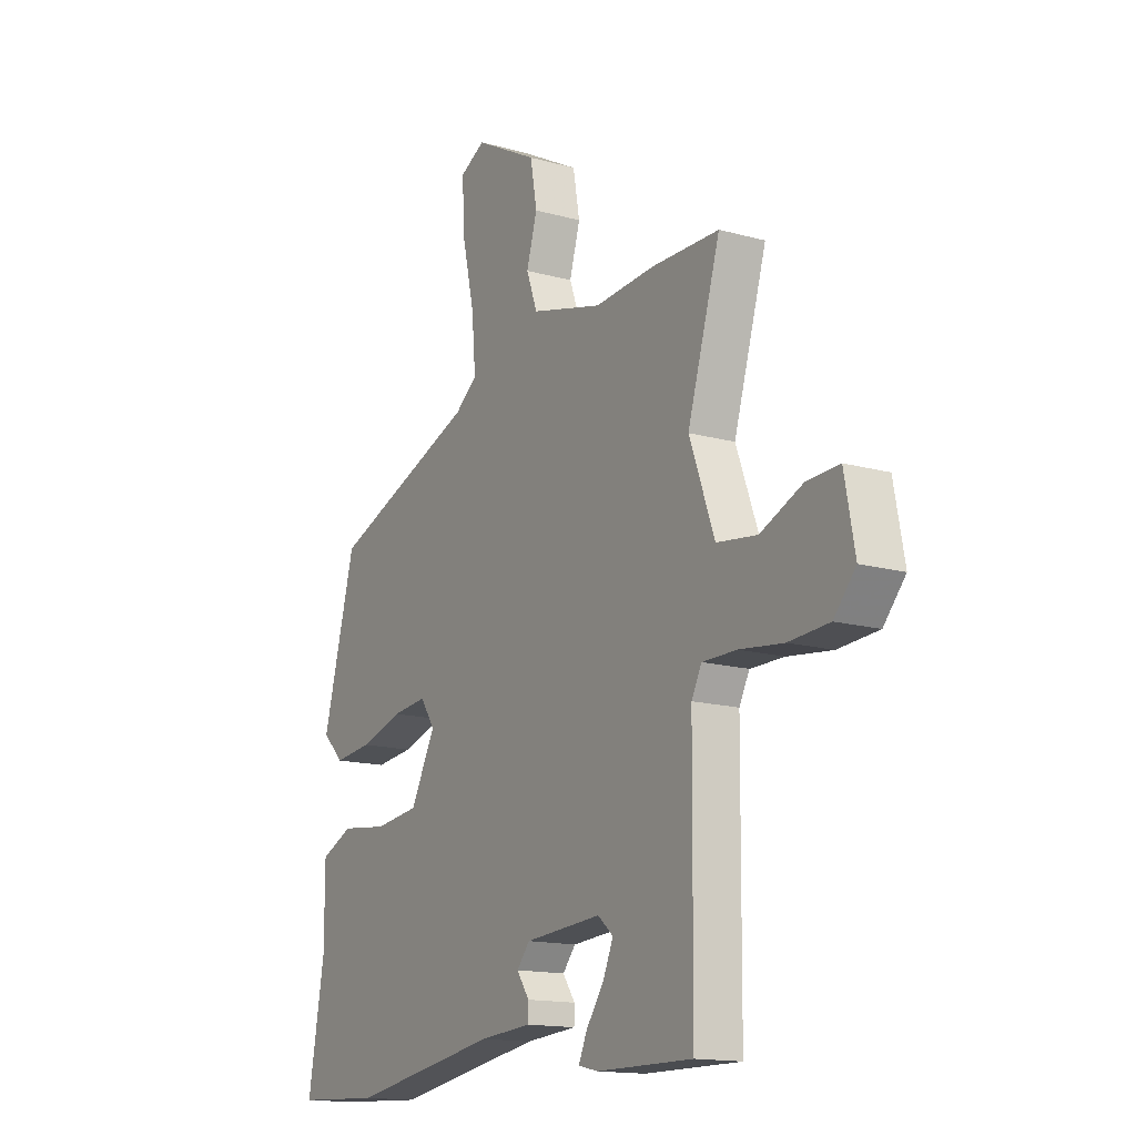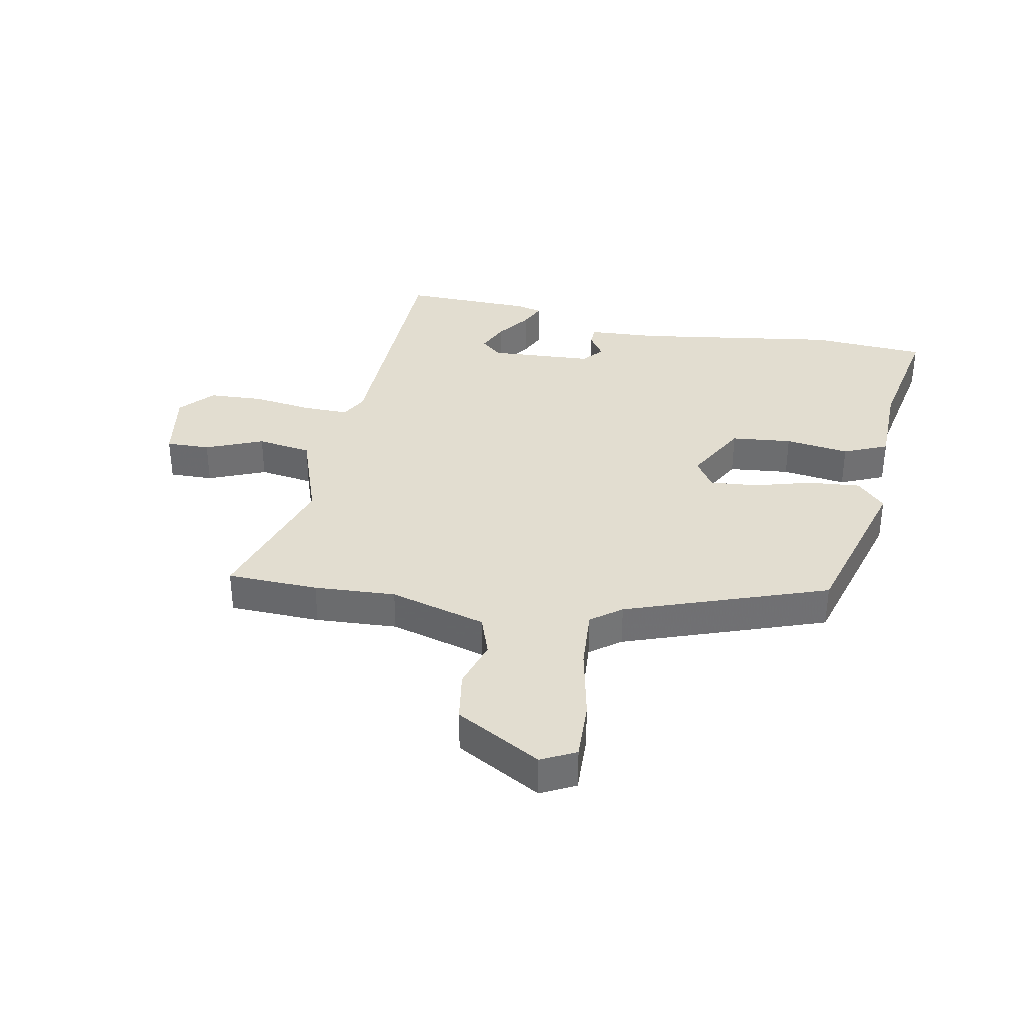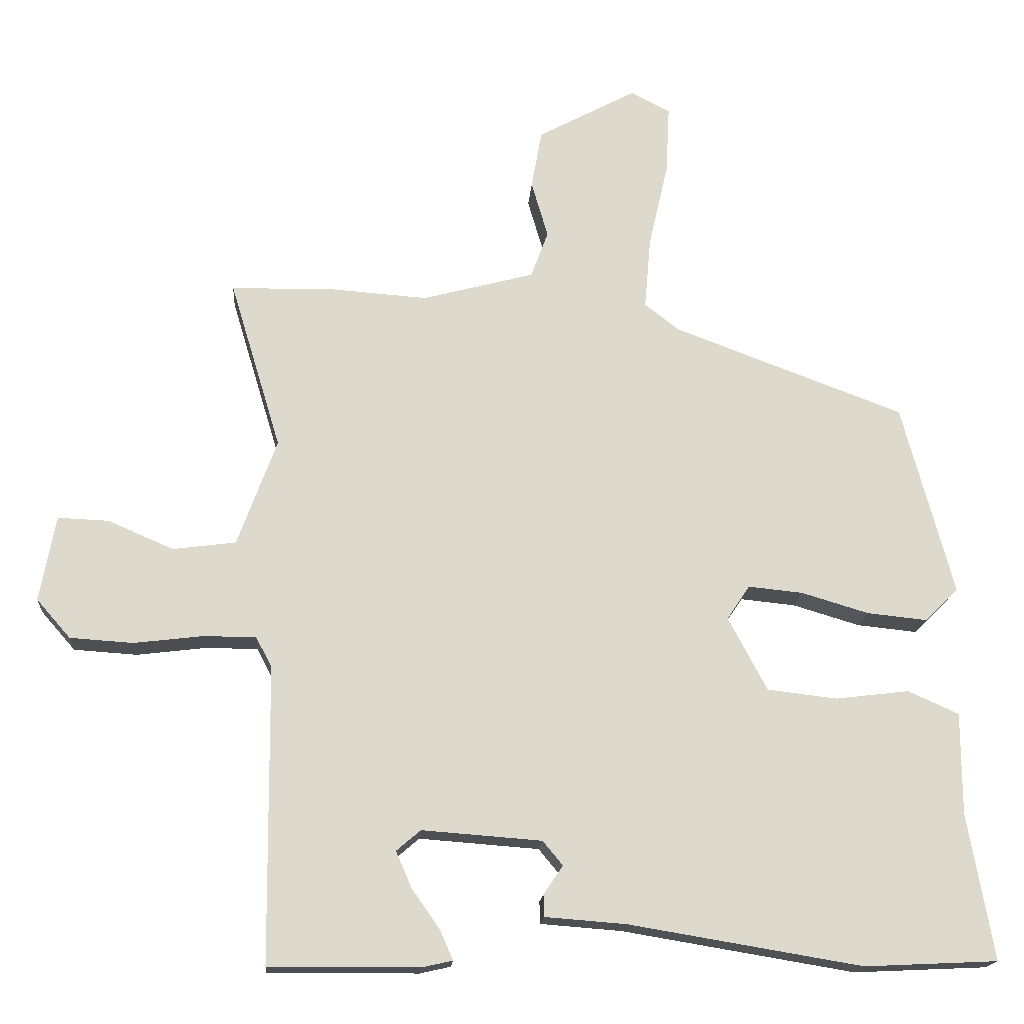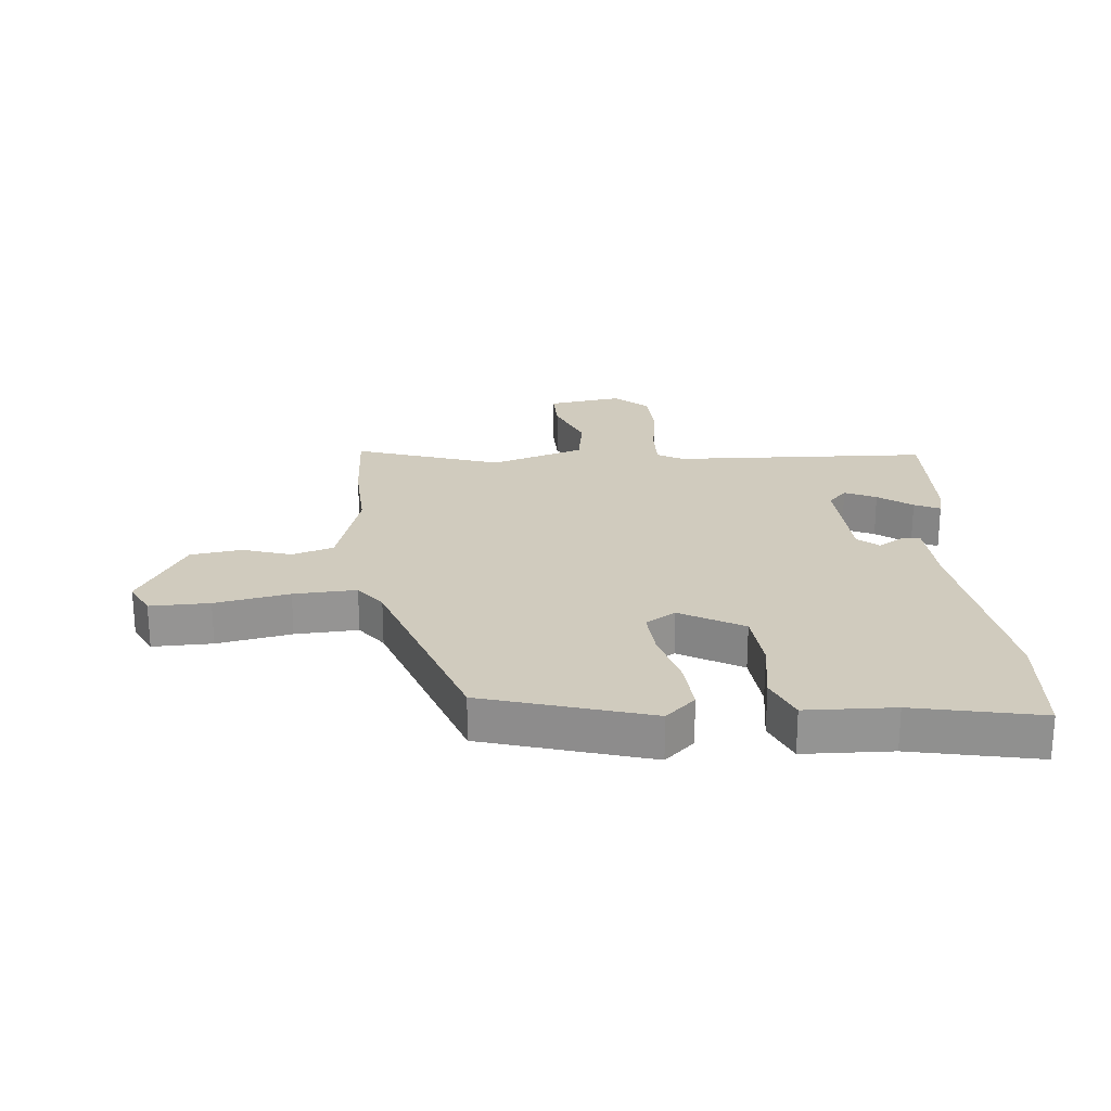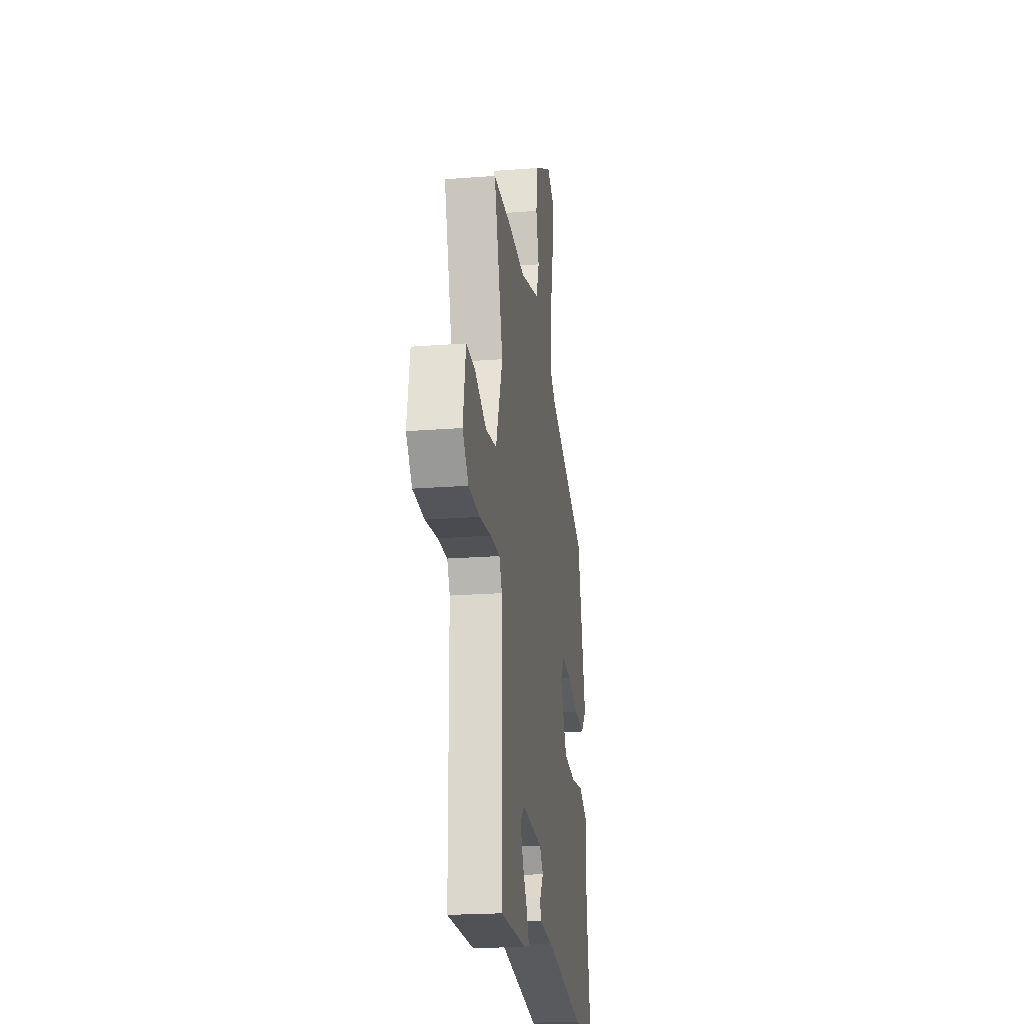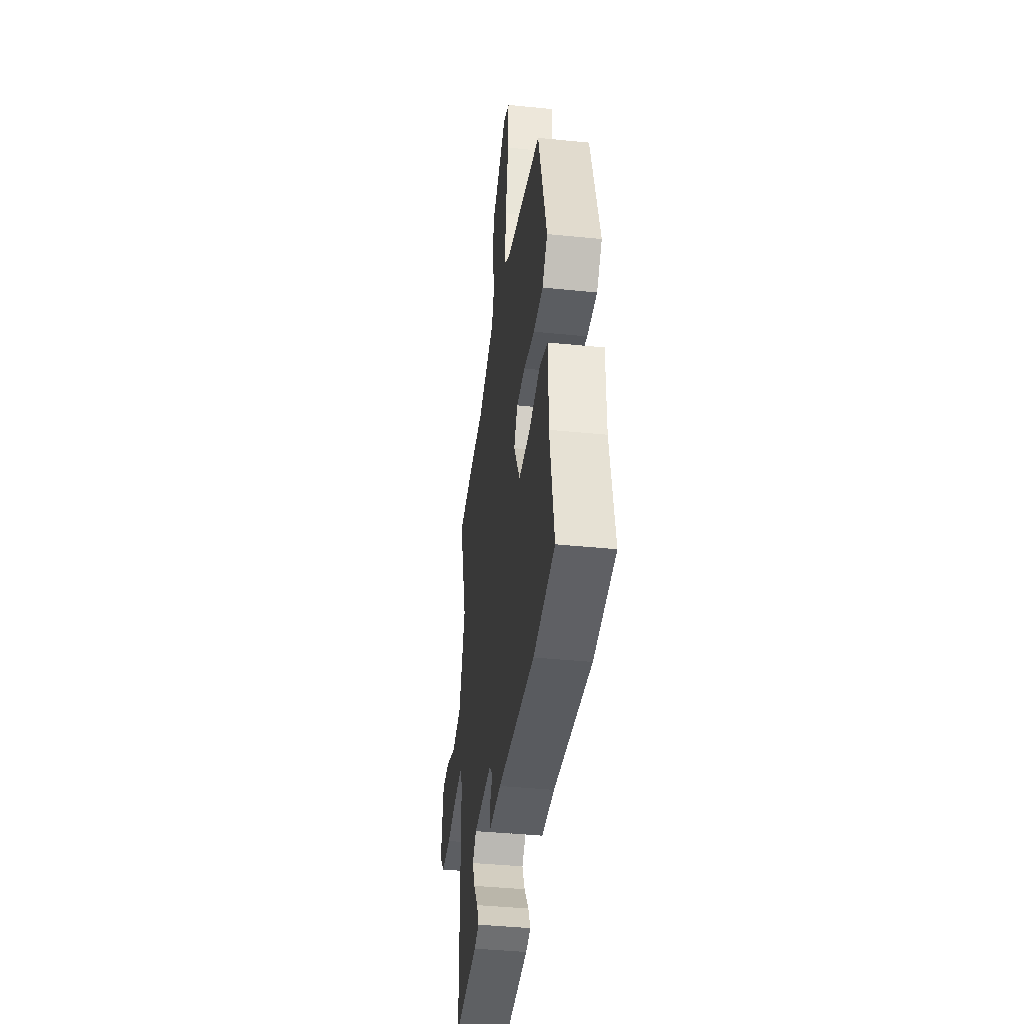
<metadata>
{"format":"obj","ext":"obj","renderer":"f3d","projection":"perspective","resolution":1024,"background":"white","views":[{"elev":-15.0,"azim":-120.9,"up":"+Z"},{"elev":35.4,"azim":12.0,"up":"+Y"},{"elev":-17.3,"azim":-4.1,"up":"+Z"},{"elev":23.3,"azim":86.7,"up":"+Y"},{"elev":-21.3,"azim":-82.1,"up":"+Z"},{"elev":-41.8,"azim":83.1,"up":"+Z"}]}
</metadata>
<code>
v 0.434 0.07 0.326
v 0.508 0.07 0.049
v 0.46 0.07 0.001
v 0.373 0.07 0.01
v 0.276 0.07 0.039
v 0.197 0.07 0.047
v 0.164 0.07 -0.002
v 0.22 0.07 -0.108
v 0.321 0.07 -0.12
v 0.428 0.07 -0.107
v 0.501 0.07 -0.14
v 0.501 0.07 -0.287
v 0.538 0.07 -0.498
v 0.346 0.07 -0.507
v 0.009 0.07 -0.451
v -0.108 0.07 -0.442
v -0.109 0.07 -0.41
v -0.081 0.07 -0.369
v -0.11 0.07 -0.334
v -0.283 0.07 -0.321
v -0.318 0.07 -0.351
v -0.295 0.07 -0.404
v -0.255 0.07 -0.461
v -0.236 0.07 -0.504
v -0.28 0.07 -0.514
v -0.497 0.07 -0.515
v -0.501 0.07 -0.087
v -0.524 0.07 -0.043
v -0.601 0.07 -0.043
v -0.7 0.07 -0.055
v -0.791 0.07 -0.049
v -0.84 0.07 0.007
v -0.817 0.07 0.131
v -0.744 0.07 0.128
v -0.649 0.07 0.087
v -0.558 0.07 0.099
v -0.501 0.07 0.254
v -0.575 0.07 0.499
v -0.422 0.07 0.501
v -0.286 0.07 0.491
v -0.124 0.07 0.534
v -0.099 0.07 0.602
v -0.123 0.07 0.684
v -0.108 0.07 0.769
v 0.035 0.07 0.846
v 0.092 0.07 0.816
v 0.087 0.07 0.717
v 0.059 0.07 0.594
v 0.05 0.07 0.49
v 0.1 0.07 0.451
v 0.434 0 0.326
v 0.508 0 0.049
v 0.46 0 0.001
v 0.373 0 0.01
v 0.276 0 0.039
v 0.197 0 0.047
v 0.164 0 -0.002
v 0.22 0 -0.108
v 0.321 0 -0.12
v 0.428 0 -0.107
v 0.501 0 -0.14
v 0.501 0 -0.287
v 0.538 0 -0.498
v 0.346 0 -0.507
v 0.009 0 -0.451
v -0.108 0 -0.442
v -0.109 0 -0.41
v -0.081 0 -0.369
v -0.11 0 -0.334
v -0.283 0 -0.321
v -0.318 0 -0.351
v -0.295 0 -0.404
v -0.255 0 -0.461
v -0.236 0 -0.504
v -0.28 0 -0.514
v -0.497 0 -0.515
v -0.501 0 -0.087
v -0.524 0 -0.043
v -0.601 0 -0.043
v -0.7 0 -0.055
v -0.791 0 -0.049
v -0.84 0 0.007
v -0.817 0 0.131
v -0.744 0 0.128
v -0.649 0 0.087
v -0.558 0 0.099
v -0.501 0 0.254
v -0.575 0 0.499
v -0.422 0 0.501
v -0.286 0 0.491
v -0.124 0 0.534
v -0.099 0 0.602
v -0.123 0 0.684
v -0.108 0 0.769
v 0.035 0 0.846
v 0.092 0 0.816
v 0.087 0 0.717
v 0.059 0 0.594
v 0.05 0 0.49
v 0.1 0 0.451
f 46 47 48
f 45 46 48
f 44 45 48
f 43 44 48
f 42 43 48
f 41 42 48 49
f 40 41 49 50
f 1 2 3
f 50 1 3
f 40 50 3
f 39 40 3
f 38 39 3
f 37 38 3
f 33 34 35
f 32 33 35
f 31 32 35
f 30 31 35
f 29 30 35
f 28 29 35 36
f 27 28 36 37
f 24 25 26
f 23 24 26
f 22 23 26
f 21 22 26 27
f 20 21 27 37
f 15 16 17 18
f 15 18 19
f 14 15 19
f 13 14 19
f 12 13 19
f 12 19 20
f 11 12 20
f 10 11 20
f 9 10 20
f 3 4 5
f 37 3 5
f 37 5 6
f 20 37 6 7
f 8 9 20
f 7 8 20
f 98 97 96
f 98 96 95
f 98 95 94
f 98 94 93
f 98 93 92
f 99 98 92 91
f 100 99 91 90
f 53 52 51
f 53 51 100
f 53 100 90
f 53 90 89
f 53 89 88
f 53 88 87
f 85 84 83
f 85 83 82
f 85 82 81
f 85 81 80
f 85 80 79
f 86 85 79 78
f 87 86 78 77
f 76 75 74
f 76 74 73
f 76 73 72
f 77 76 72 71
f 87 77 71 70
f 68 67 66 65
f 69 68 65
f 69 65 64
f 69 64 63
f 69 63 62
f 70 69 62
f 70 62 61
f 70 61 60
f 70 60 59
f 55 54 53
f 55 53 87
f 56 55 87
f 57 56 87 70
f 70 59 58
f 70 58 57
f 1 51 52 2
f 2 52 53 3
f 3 53 54 4
f 4 54 55 5
f 5 55 56 6
f 6 56 57 7
f 7 57 58 8
f 8 58 59 9
f 9 59 60 10
f 10 60 61 11
f 11 61 62 12
f 12 62 63 13
f 13 63 64 14
f 14 64 65 15
f 15 65 66 16
f 16 66 67 17
f 17 67 68 18
f 18 68 69 19
f 19 69 70 20
f 20 70 71 21
f 21 71 72 22
f 22 72 73 23
f 23 73 74 24
f 24 74 75 25
f 25 75 76 26
f 26 76 77 27
f 27 77 78 28
f 28 78 79 29
f 29 79 80 30
f 30 80 81 31
f 31 81 82 32
f 32 82 83 33
f 33 83 84 34
f 34 84 85 35
f 35 85 86 36
f 36 86 87 37
f 37 87 88 38
f 38 88 89 39
f 39 89 90 40
f 40 90 91 41
f 41 91 92 42
f 42 92 93 43
f 43 93 94 44
f 44 94 95 45
f 45 95 96 46
f 46 96 97 47
f 47 97 98 48
f 48 98 99 49
f 49 99 100 50
f 50 100 51 1

</code>
